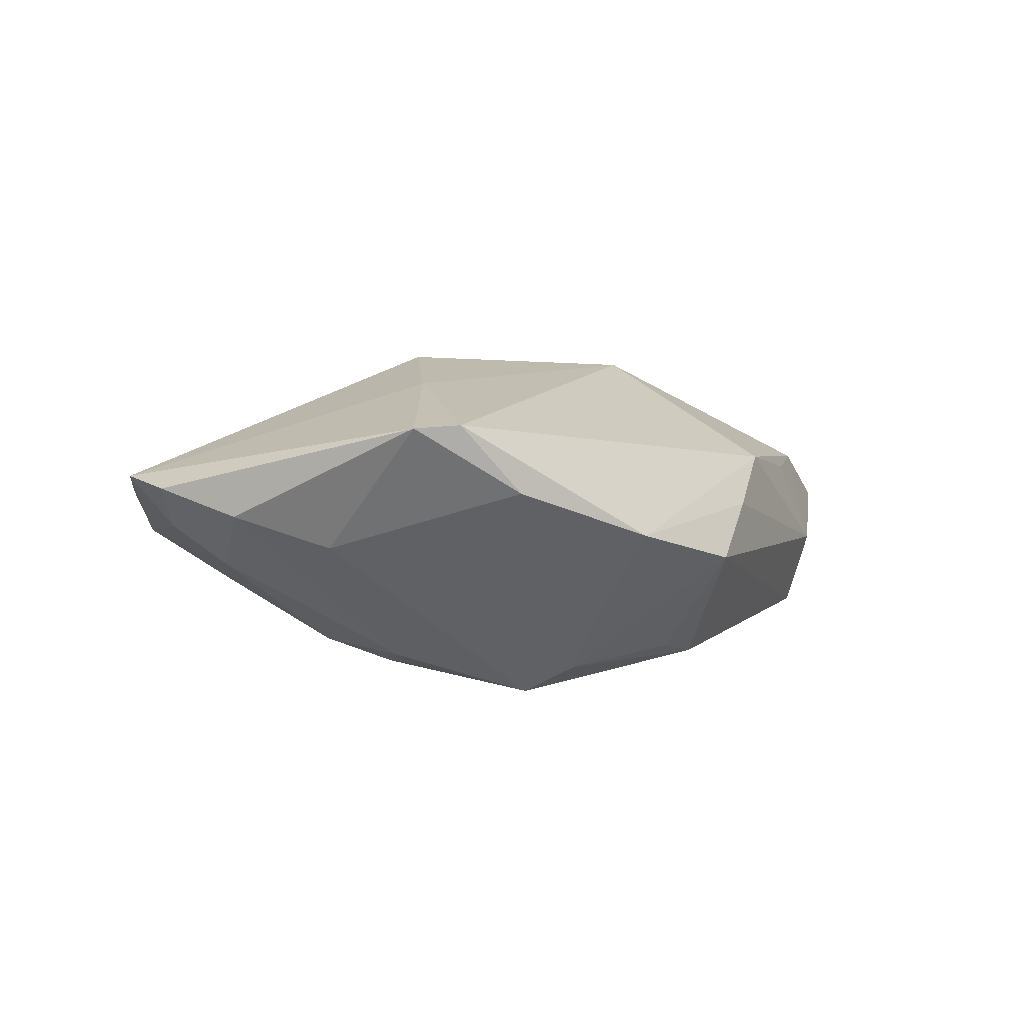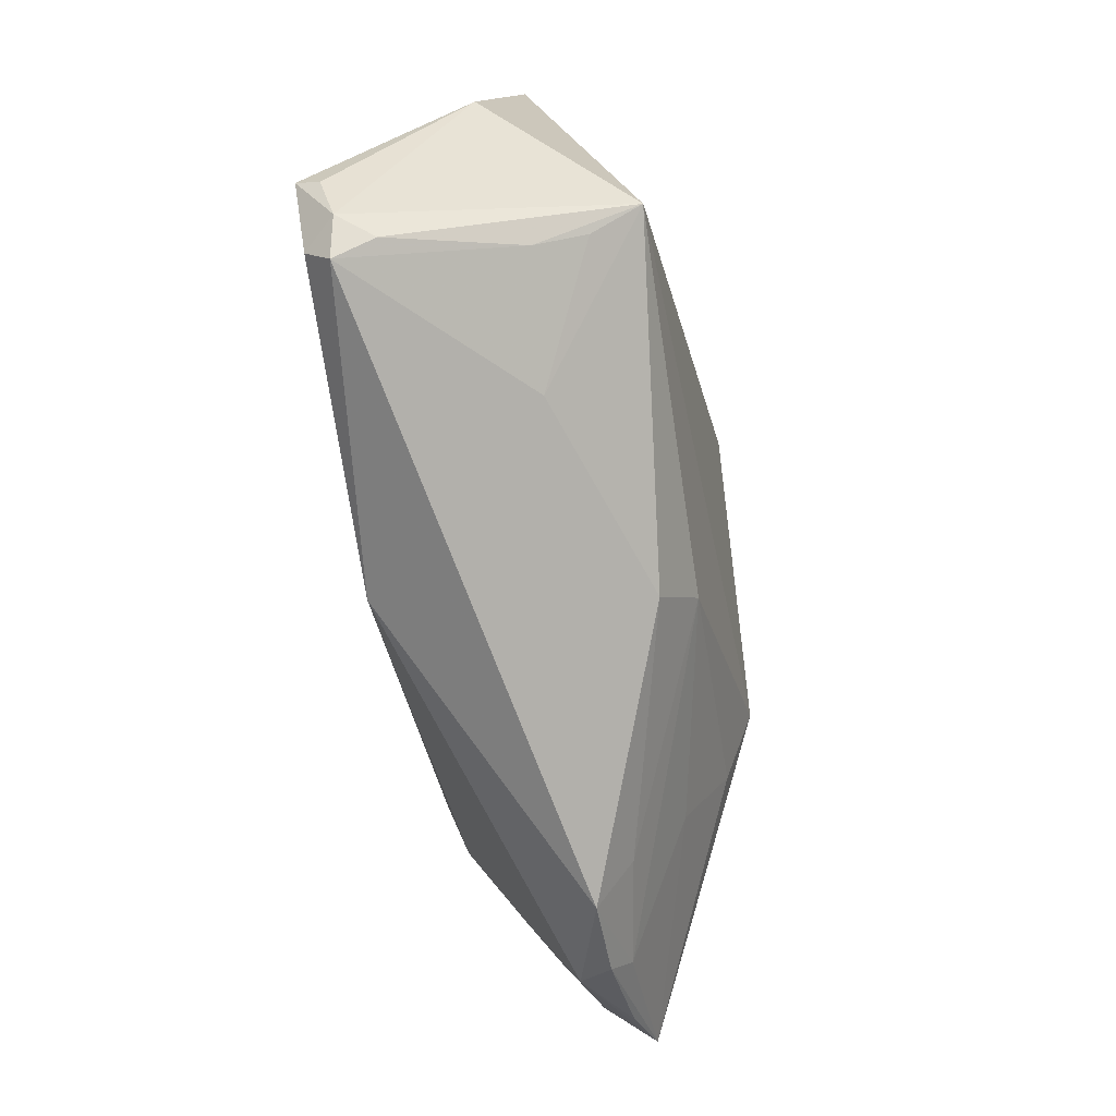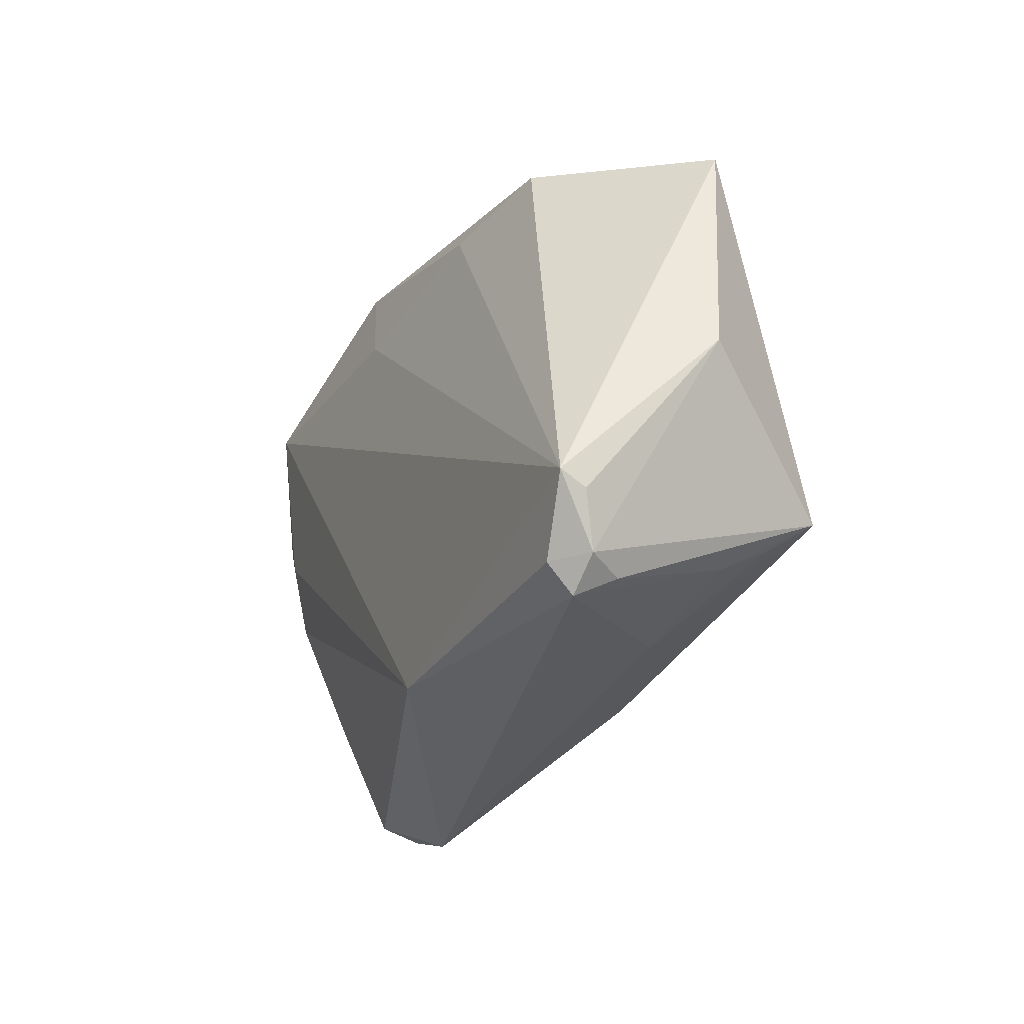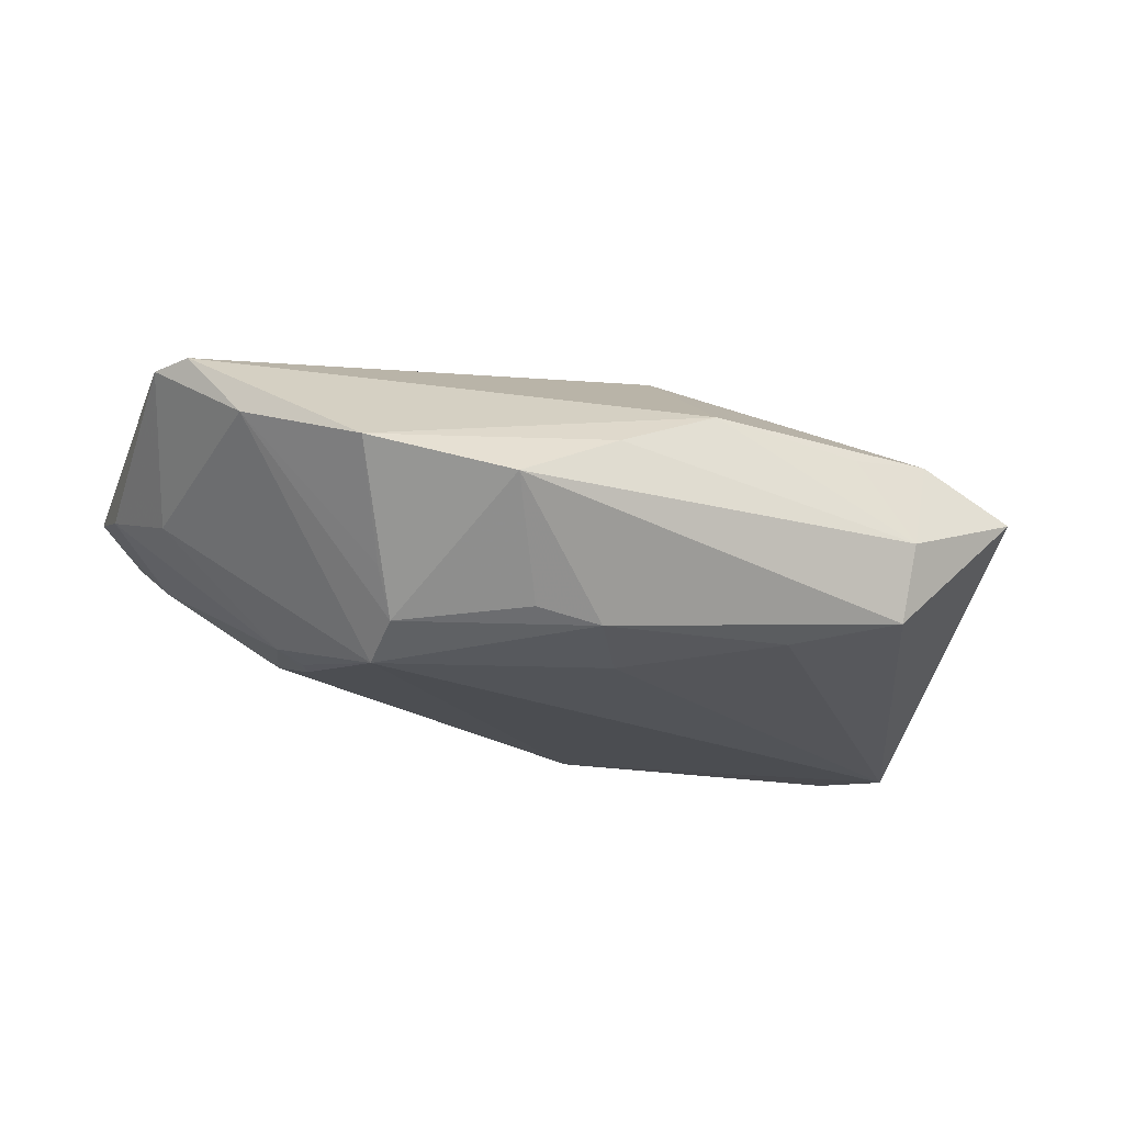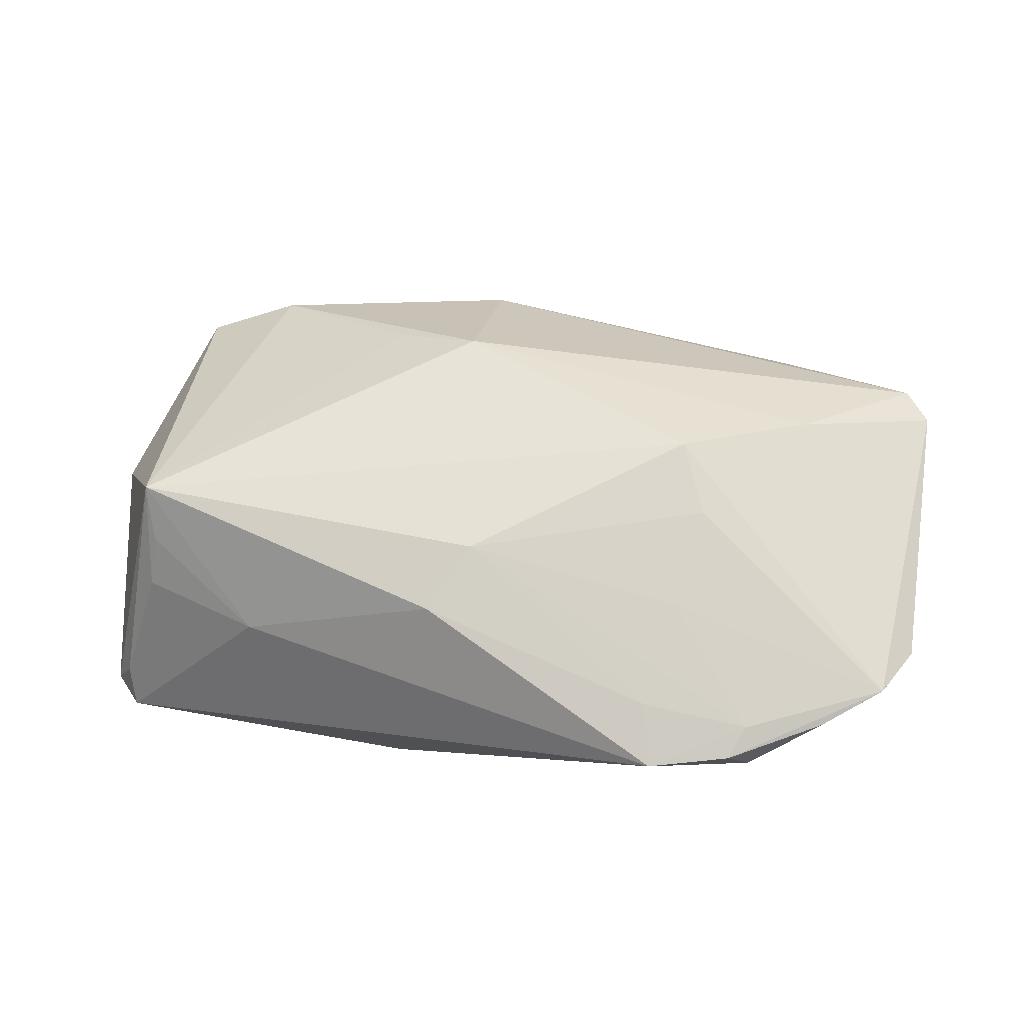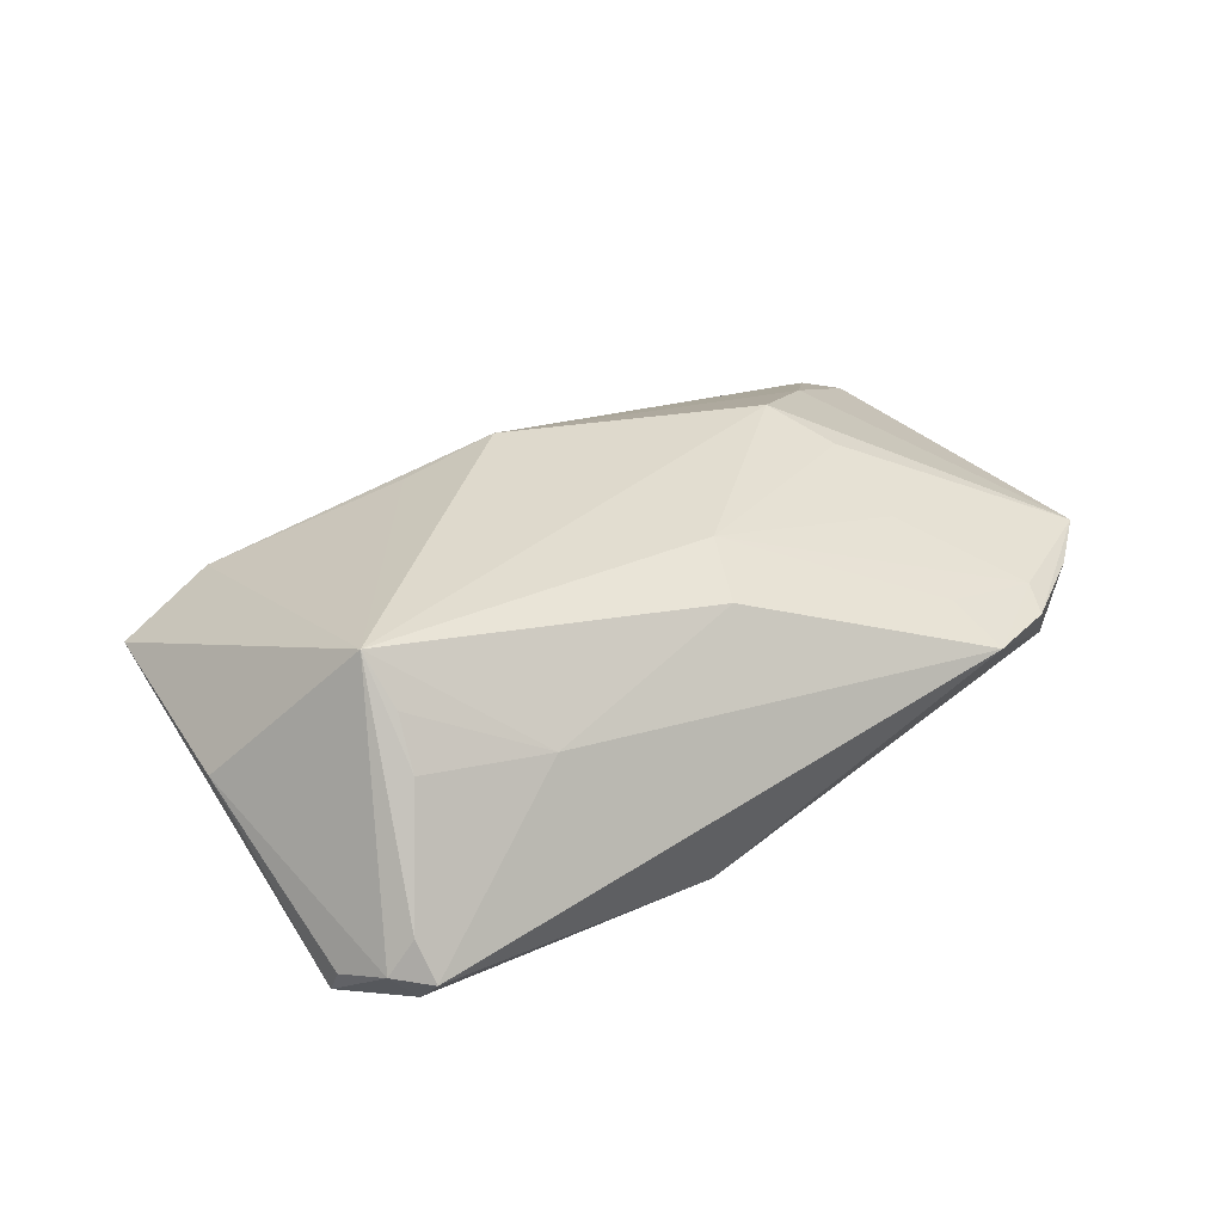
<metadata>
{"format":"obj","ext":"obj","renderer":"f3d","projection":"perspective","resolution":1024,"background":"white","views":[{"elev":2.1,"azim":117.0,"up":"+Z"},{"elev":-64.8,"azim":-83.2,"up":"+Y"},{"elev":-20.9,"azim":-116.2,"up":"+Y"},{"elev":-18.8,"azim":159.9,"up":"+Z"},{"elev":50.8,"azim":9.1,"up":"+Z"},{"elev":23.7,"azim":-41.7,"up":"+Z"}]}
</metadata>
<code>
v 0.03823 -0.03543 0.00601
v 0.007813 0.03841 0.003567
v -0.05748 0.0001534 -0.001136
v -0.006198 0.03505 0.009795
v -0.05541 -0.01824 -0.02049
v -0.03841 0.02885 0.009635
v 0.05091 0.02641 0.005759
v -0.05574 -0.02013 -0.01754
v -0.04699 -0.02336 0.004367
v 0.05101 -0.01621 -0.003764
v -0.006594 0.0127 0.02326
v -0.01868 0.0273 -0.01582
v 0.0558 -0.02782 0.00752
v 0.0538 -0.02251 0.001154
v 0.04024 0.003375 -0.01573
v -0.006038 -0.02866 0.01394
v -0.05387 -0.02659 -0.0158
v -0.05029 -0.03058 -0.01639
v -0.04804 -0.01622 0.01682
v -0.01064 -0.03097 -0.01854
v -0.001412 -0.02063 0.01833
v 0.0319 0.01743 -0.02049
v 0.02684 -0.02274 0.01403
v 0.05518 0.002178 -0.001152
v 0.02529 -0.002334 0.02353
v 0.03143 0.02405 -0.01709
v -0.05013 -0.02713 -0.01948
v 0.04175 0.007729 0.01933
v 0.0244 -0.03501 0.00759
v 0.05008 -0.02758 0.001935
v 0.05647 0.02123 0.01389
v 0.02604 -0.04164 0.002974
v 0.03922 -0.03683 -0.0003538
v 0.02138 0.04112 -0.003007
v 0.00174 0.02028 -0.01895
v -0.02701 0.03168 0.008108
v 0.03409 0.02772 -0.01166
v 0.03939 -0.02337 -0.00685
v -0.03301 0.03066 -0.01257
v -0.05131 -0.02817 -0.01139
v -0.03382 0.03366 -0.002839
v 0.01552 0.03031 -0.01542
v -0.04653 -0.02023 0.01066
v -0.03159 -0.0284 0.003889
v -0.01776 0.0163 0.01909
v 0.007039 0.03019 -0.0169
v -0.05088 0.02809 0.003467
v 0.03657 0.002047 -0.01703
v 0.03899 0.03742 0.0004684
v 0.04821 -0.03298 0.00525
v 0.03635 -0.03912 0.003613
v 0.0353 -0.0007833 -0.0171
v 0.02908 -0.01086 0.01969
v 0.0596 -0.01997 0.006059
v 0.0596 0.01664 0.01351
v 0.0596 -0.008891 0.002669
v 0.03711 -0.009502 -0.01436
f 35 22 5
f 15 24 56
f 22 24 15
f 52 15 57
f 34 39 41
f 5 39 12
f 12 35 5
f 26 42 34
f 34 49 26
f 56 24 55
f 11 19 25
f 22 15 48
f 48 52 22
f 15 52 48
f 20 52 57
f 5 22 20
f 22 52 20
f 45 19 11
f 47 41 39
f 47 39 5
f 47 5 3
f 3 19 47
f 35 12 46
f 22 35 46
f 46 12 39
f 46 26 22
f 42 26 46
f 46 39 34
f 34 42 46
f 37 26 49
f 7 55 24
f 7 37 49
f 7 49 31
f 31 55 7
f 7 24 22
f 22 26 7
f 26 37 7
f 13 25 53
f 21 19 16
f 21 25 19
f 53 25 21
f 33 20 57
f 41 47 6
f 6 45 11
f 19 45 6
f 6 47 19
f 56 55 54
f 55 13 54
f 28 13 55
f 25 13 28
f 28 55 31
f 28 31 11
f 11 25 28
f 29 21 16
f 21 29 1
f 19 9 43
f 5 20 27
f 20 18 27
f 17 19 3
f 5 27 17
f 17 27 18
f 9 18 44
f 44 43 9
f 16 19 44
f 19 43 44
f 4 6 11
f 11 31 4
f 31 49 4
f 14 54 13
f 53 21 23
f 21 1 23
f 23 13 53
f 23 1 13
f 50 33 13
f 19 17 40
f 40 17 18
f 40 9 19
f 40 18 9
f 3 5 8
f 8 17 3
f 5 17 8
f 34 41 2
f 41 4 2
f 2 49 34
f 2 4 49
f 41 6 36
f 36 4 41
f 6 4 36
f 13 33 30
f 30 14 13
f 33 14 30
f 38 33 57
f 56 54 10
f 54 14 10
f 10 15 56
f 57 15 10
f 10 38 57
f 10 14 33
f 33 38 10
f 32 1 29
f 32 29 16
f 16 44 32
f 20 33 32
f 32 44 18
f 32 18 20
f 1 32 51
f 13 1 51
f 51 50 13
f 33 50 51
f 51 32 33

</code>
